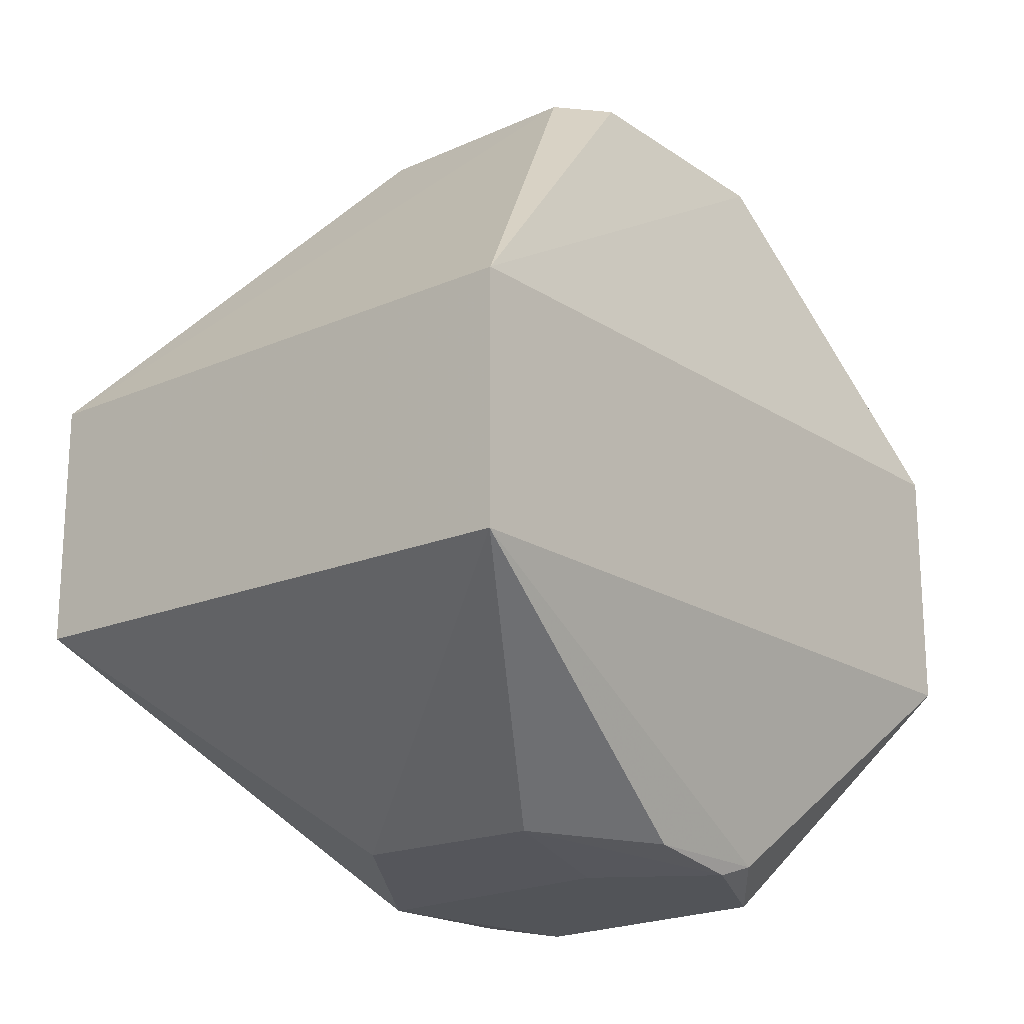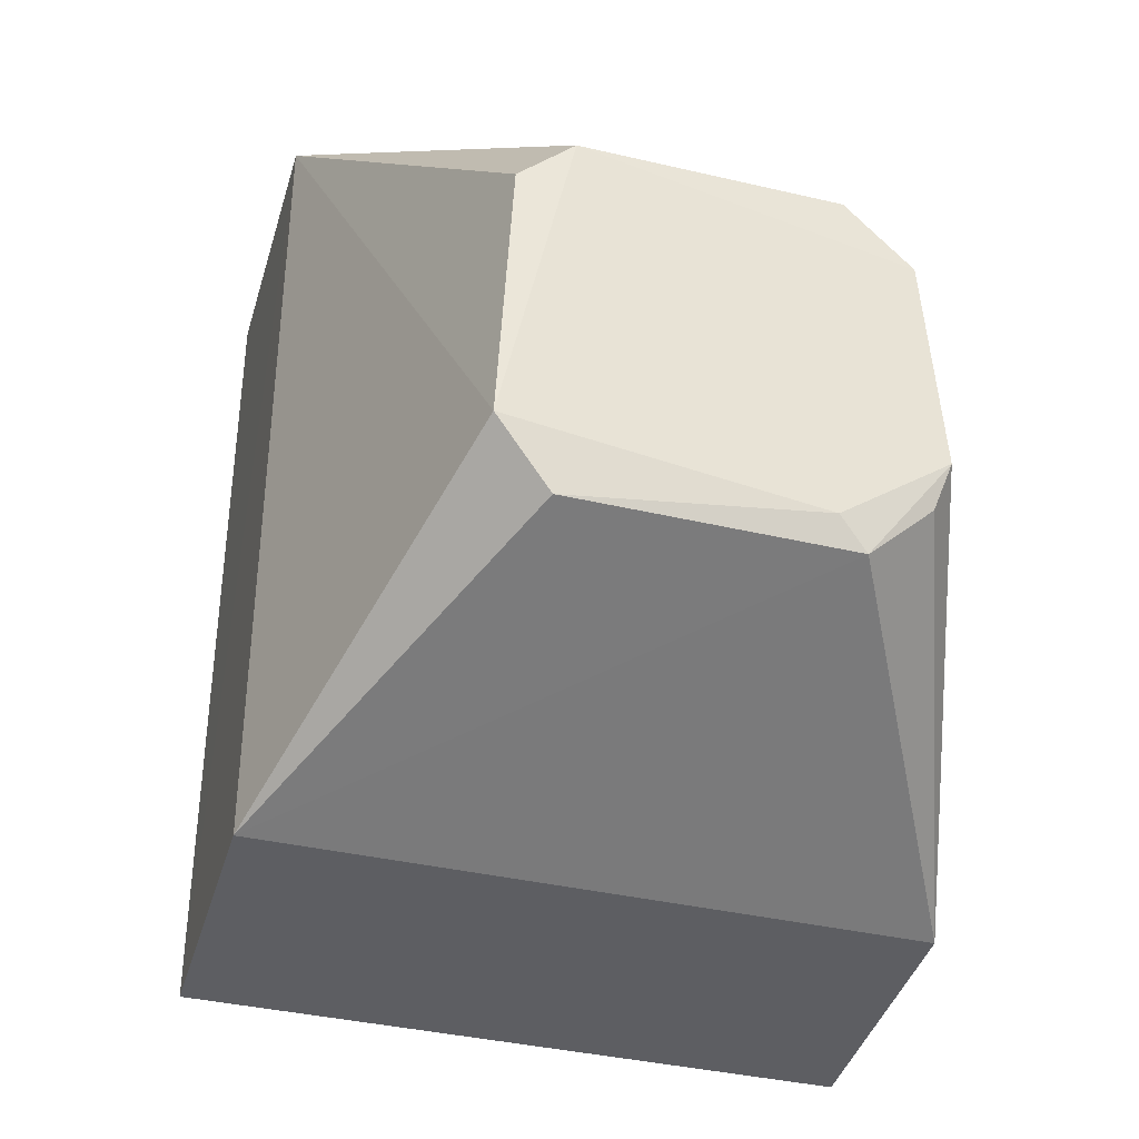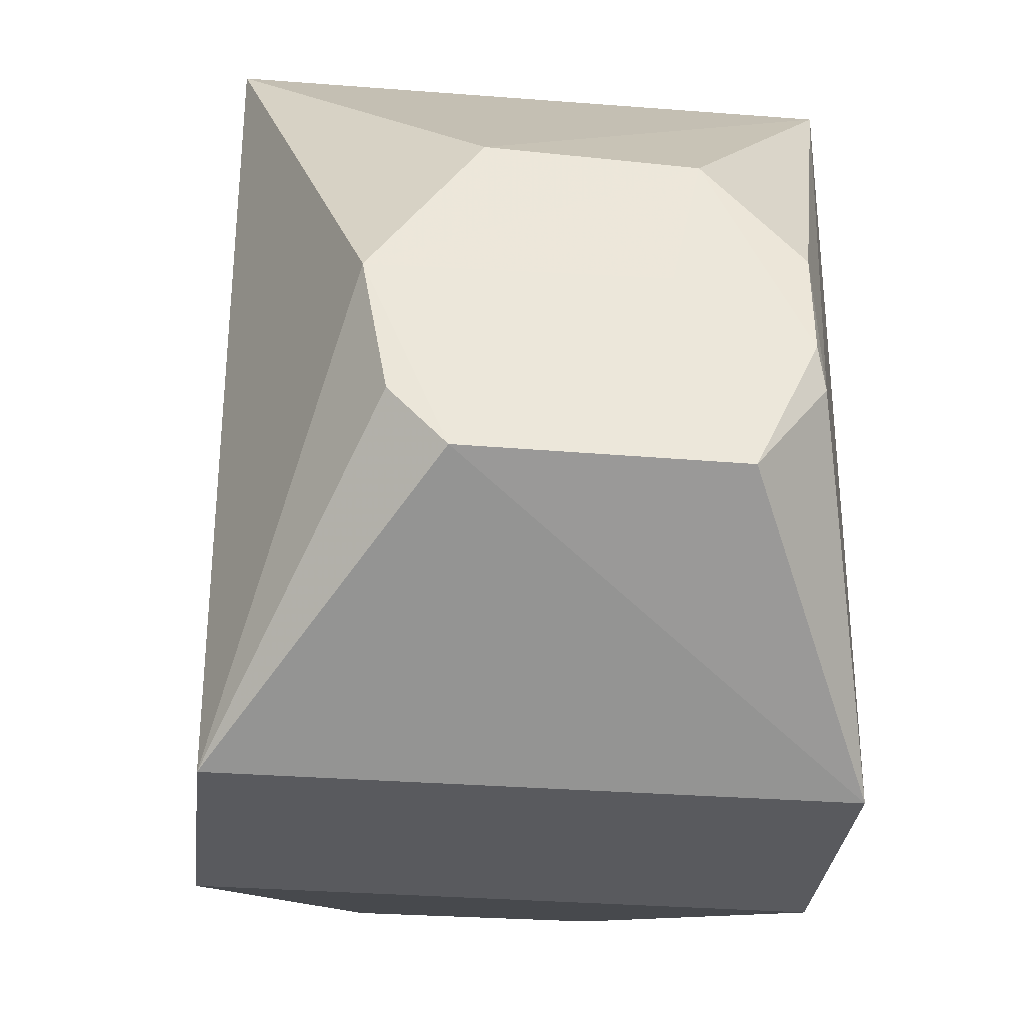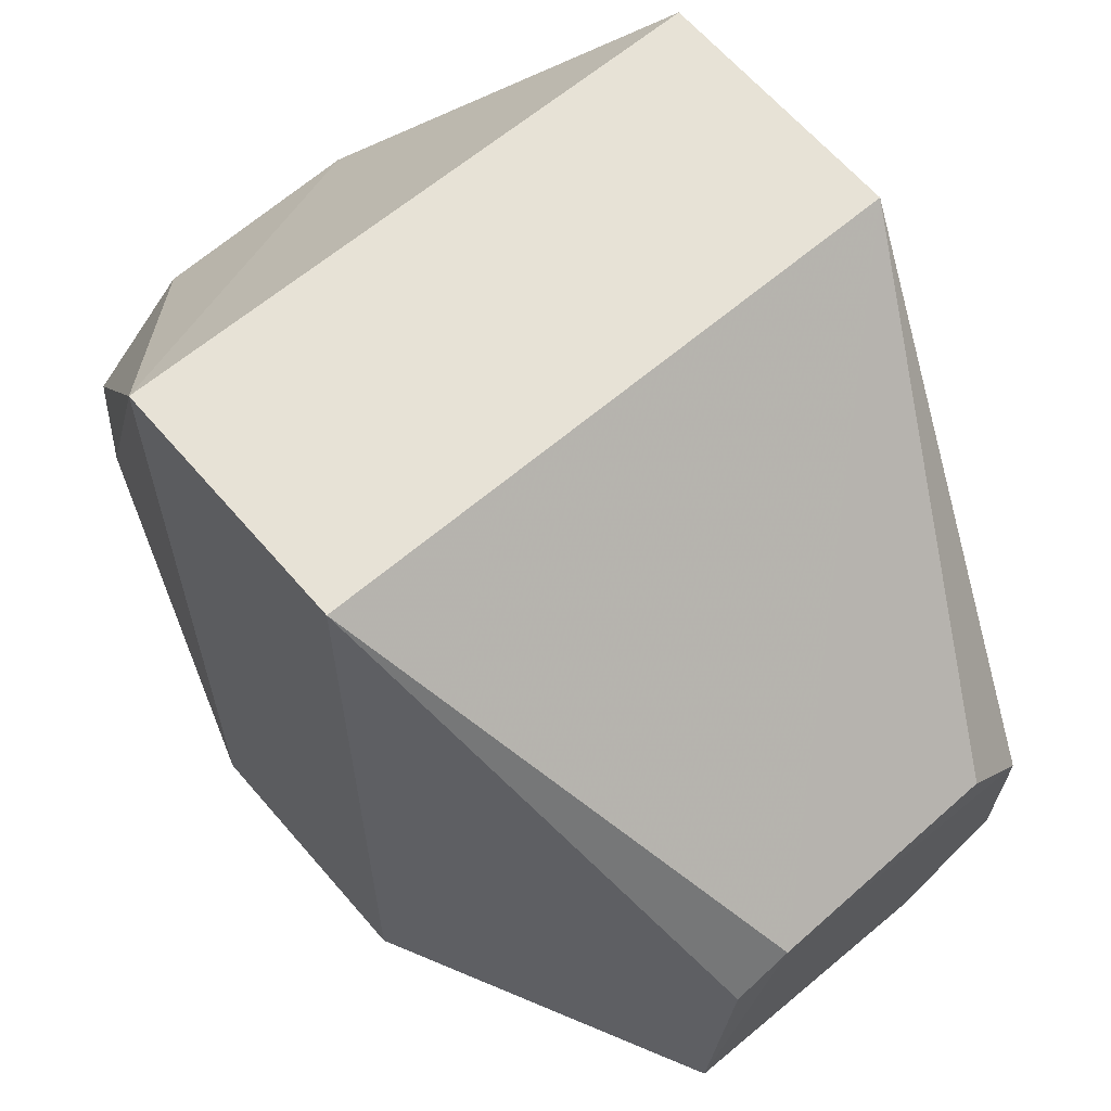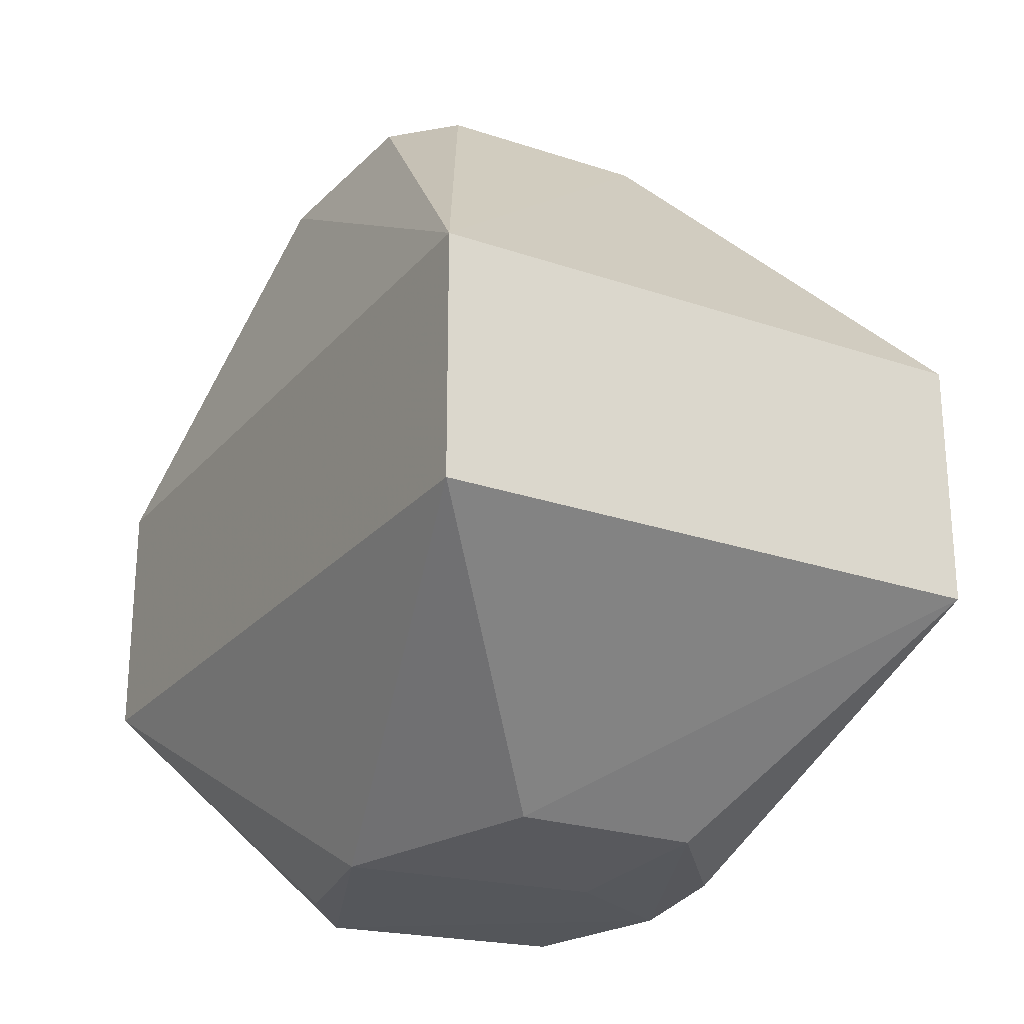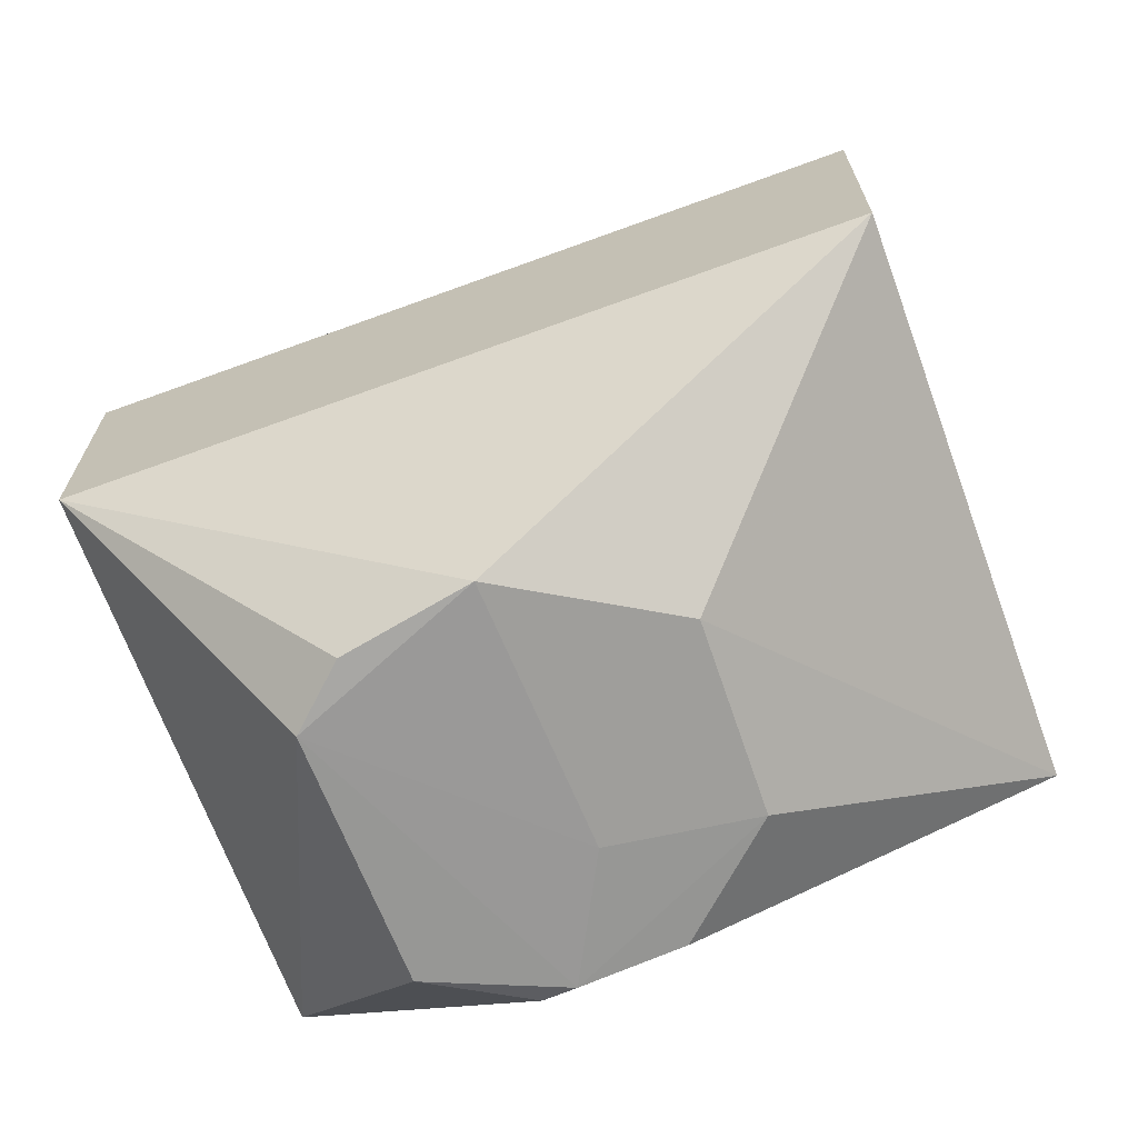
<metadata>
{"format":"obj","ext":"obj","renderer":"f3d","projection":"perspective","resolution":1024,"background":"white","views":[{"elev":-18.8,"azim":-140.8,"up":"+Z"},{"elev":-39.3,"azim":-15.6,"up":"+Y"},{"elev":-31.3,"azim":173.6,"up":"+Y"},{"elev":63.5,"azim":-40.5,"up":"+Y"},{"elev":-23.8,"azim":150.0,"up":"+Z"},{"elev":-68.1,"azim":110.1,"up":"+Z"}]}
</metadata>
<code>
v -0.08193 0.01311 0.07145
v -0.07128 -0.01395 0.05021
v -0.07129 0.03193 0.03546
v -0.1015 0.01087 0.02231
v -0.1057 -0.01394 0.05029
v -0.07948 0.0002328 0.02072
v -0.1057 0.03193 0.05033
v -0.07128 0.03193 0.05018
v -0.08142 -0.007223 0.06966
v -0.07129 -0.01396 0.03541
v -0.08444 0.01737 0.02272
v -0.1057 -0.01396 0.03539
v -0.0982 0.01047 0.07147
v -0.07732 -0.001662 0.07051
v -0.09534 0.01298 0.07177
v -0.07813 0.007914 0.02111
v -0.1057 0.03194 0.03541
v -0.09774 -0.002921 0.02075
v -0.09879 -0.003825 0.07067
v -0.07847 0.009729 0.07131
v -0.07809 -0.004 0.06977
v -0.09409 0.00857 0.02147
v -0.096 0.01709 0.02285
v -0.1018 0.002616 0.02206
v -0.08254 -0.003145 0.02027
v -0.09586 -0.007123 0.06973
v -0.08295 -0.005784 0.07037
v -0.1013 0.004764 0.02135
f 8 2 3
f 9 5 2
f 10 3 2
f 12 5 7
f 12 10 2
f 12 2 5
f 14 2 8
f 15 8 7
f 15 1 8
f 15 7 13
f 16 10 6
f 16 3 10
f 16 11 3
f 17 3 11
f 17 8 3
f 17 7 8
f 17 12 7
f 19 13 7
f 19 7 5
f 19 15 13
f 20 14 8
f 20 8 1
f 20 1 15
f 21 14 9
f 21 9 2
f 21 2 14
f 23 17 11
f 23 4 17
f 23 11 16
f 23 16 22
f 24 17 4
f 24 12 17
f 24 18 12
f 25 6 10
f 25 10 12
f 25 12 18
f 25 16 6
f 25 22 16
f 26 19 5
f 26 5 9
f 27 9 14
f 27 14 20
f 27 20 15
f 27 15 19
f 27 26 9
f 27 19 26
f 28 23 22
f 28 4 23
f 28 24 4
f 28 18 24
f 28 25 18
f 28 22 25

</code>
